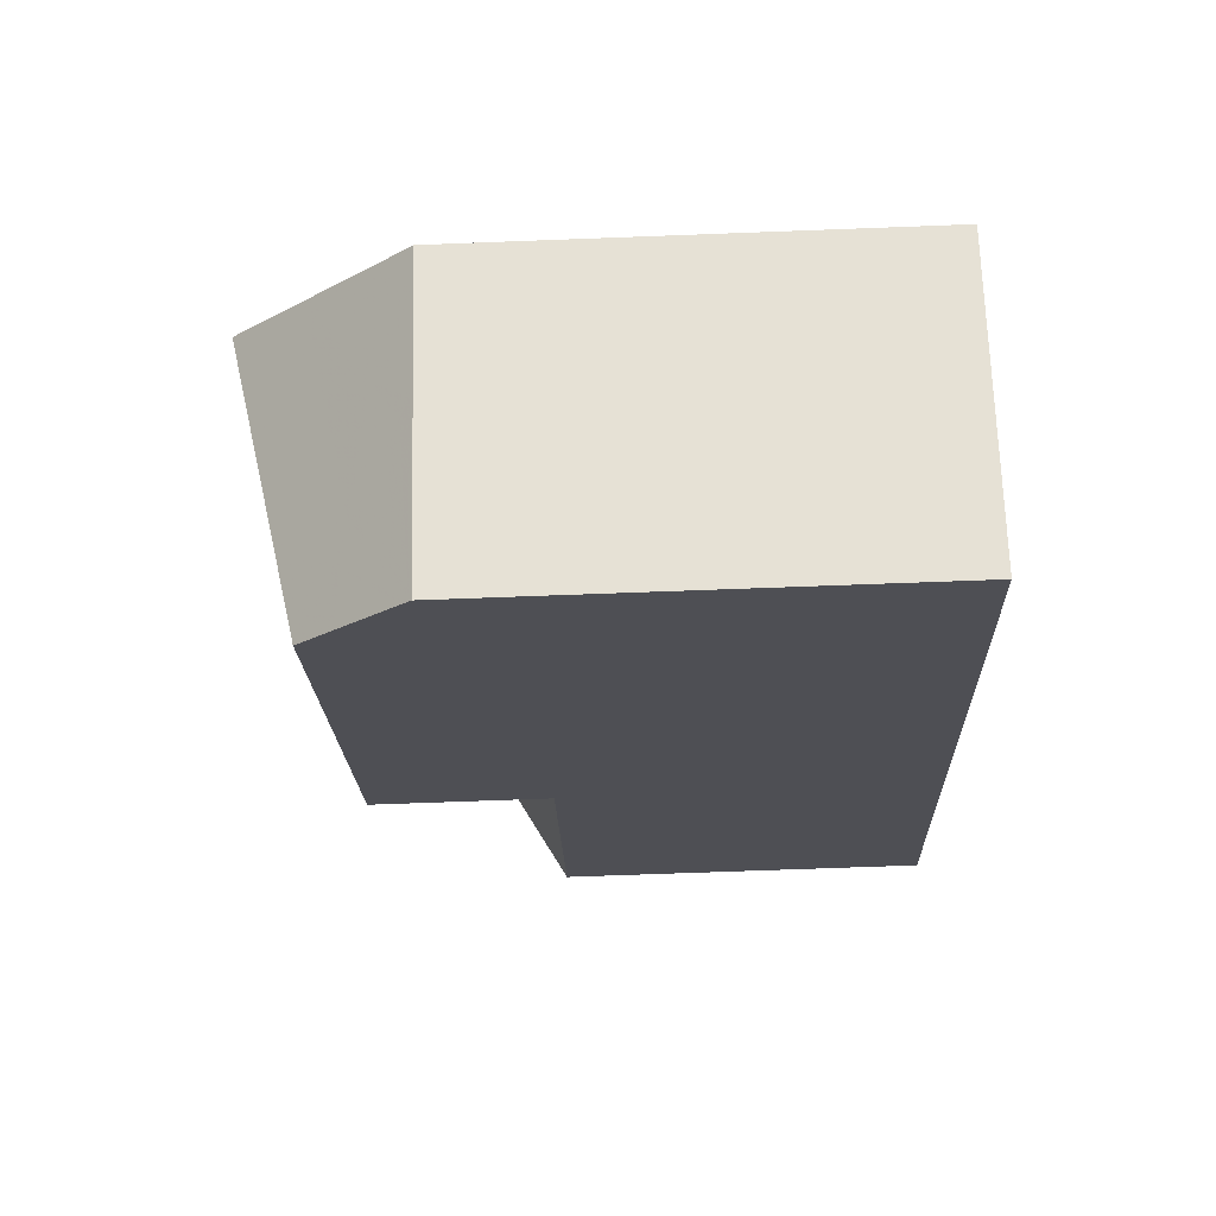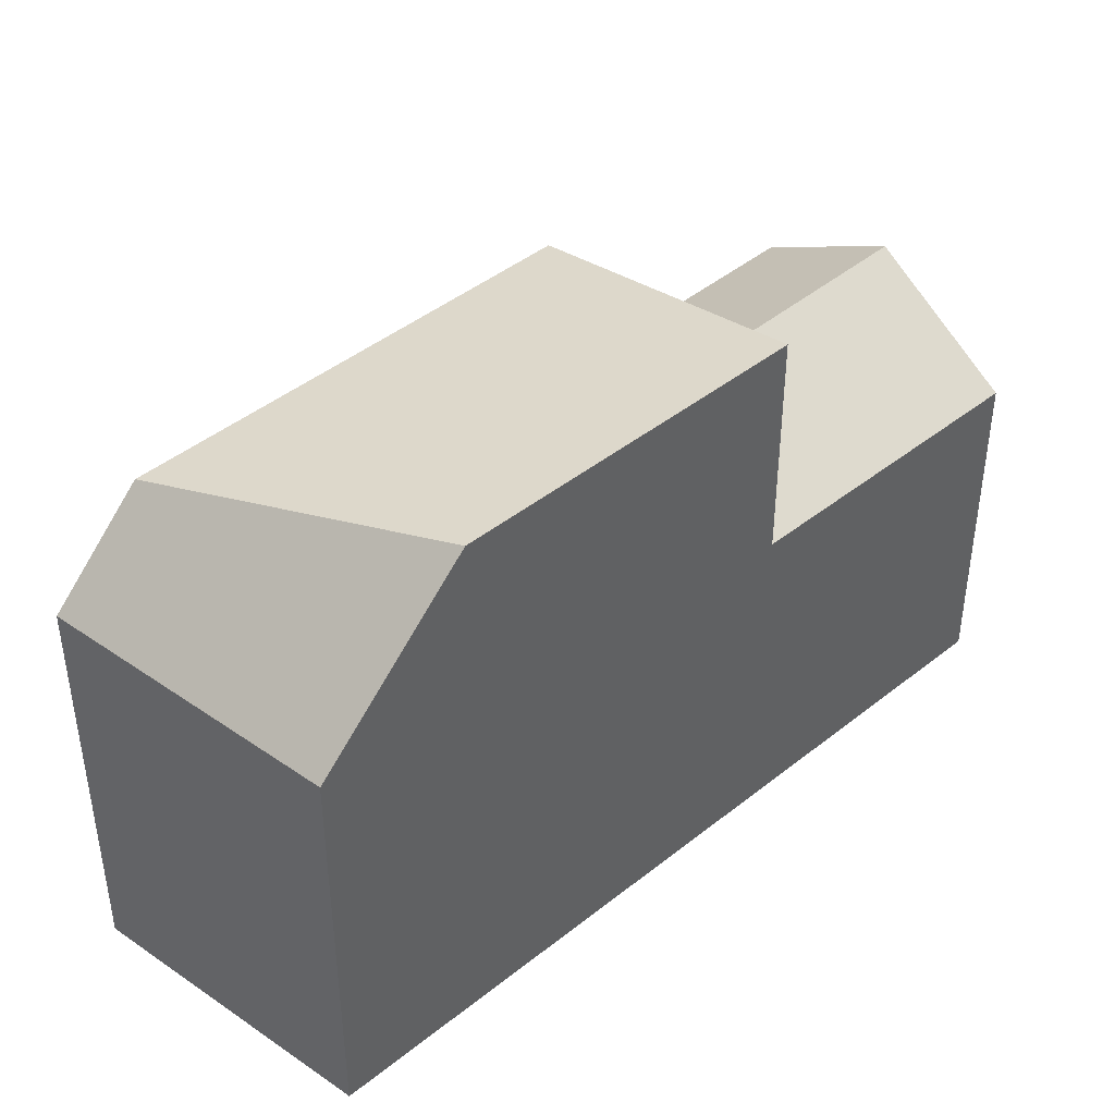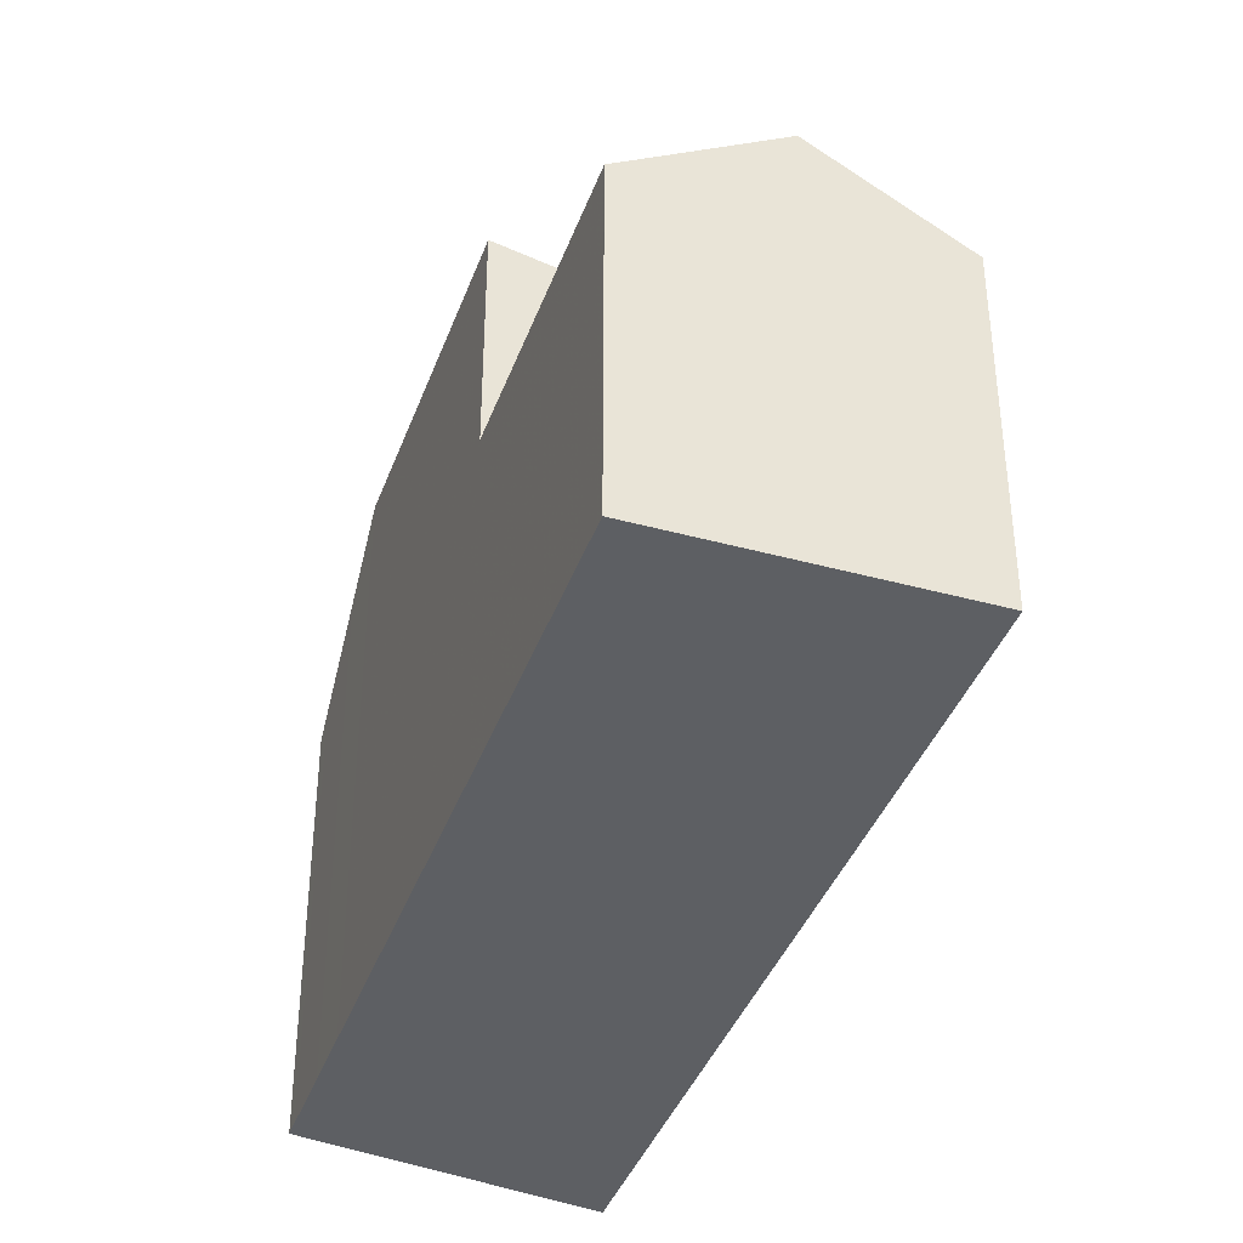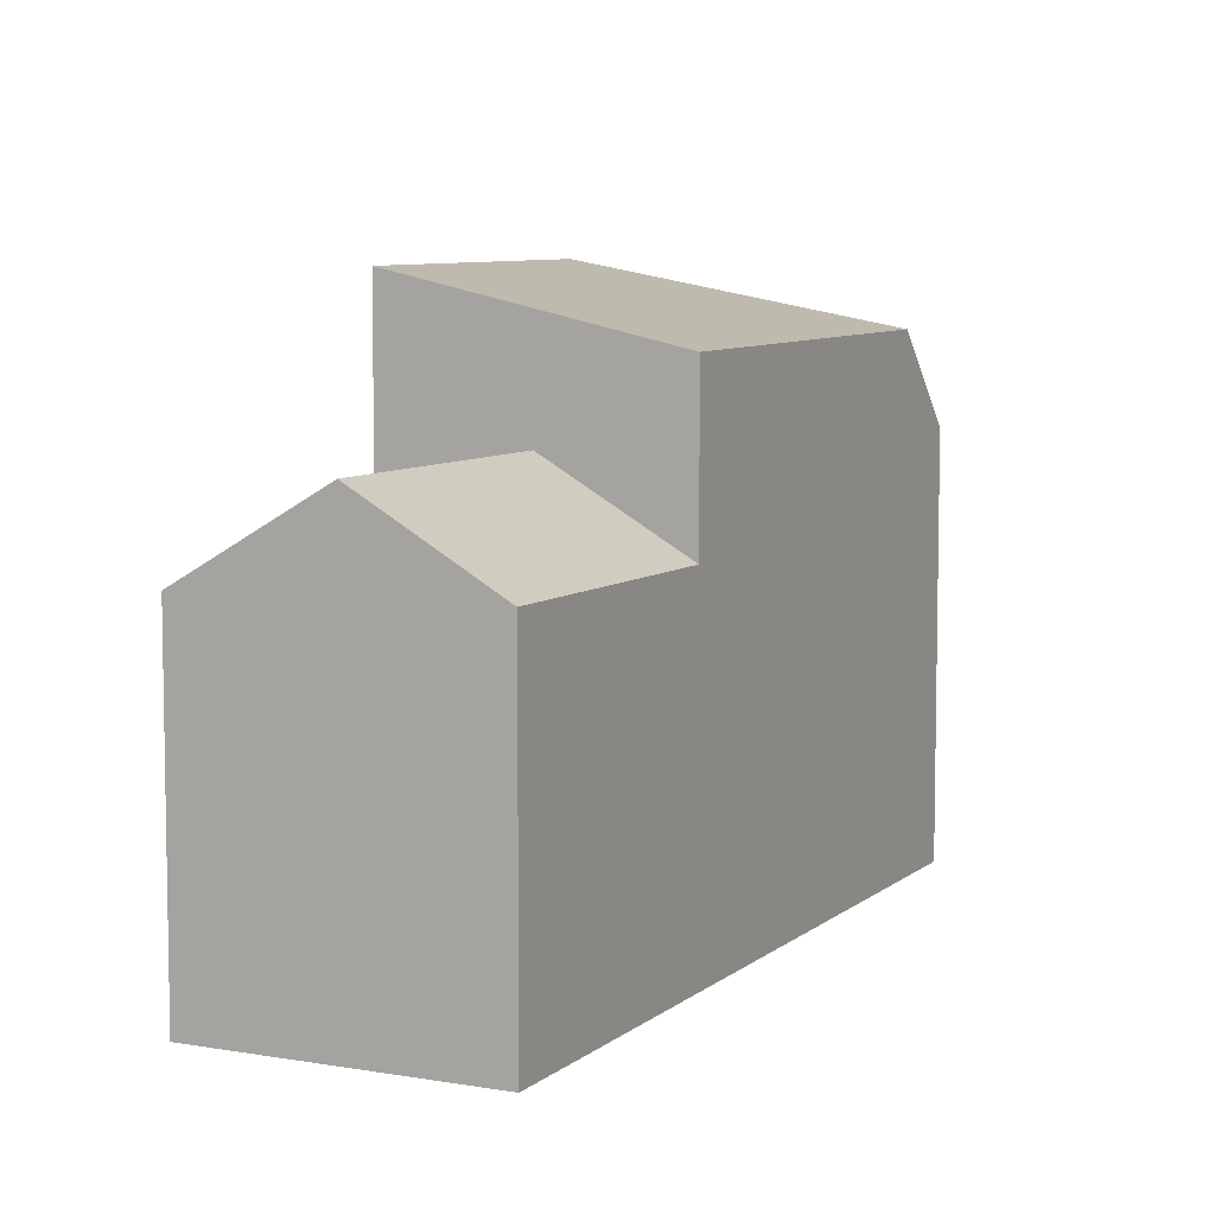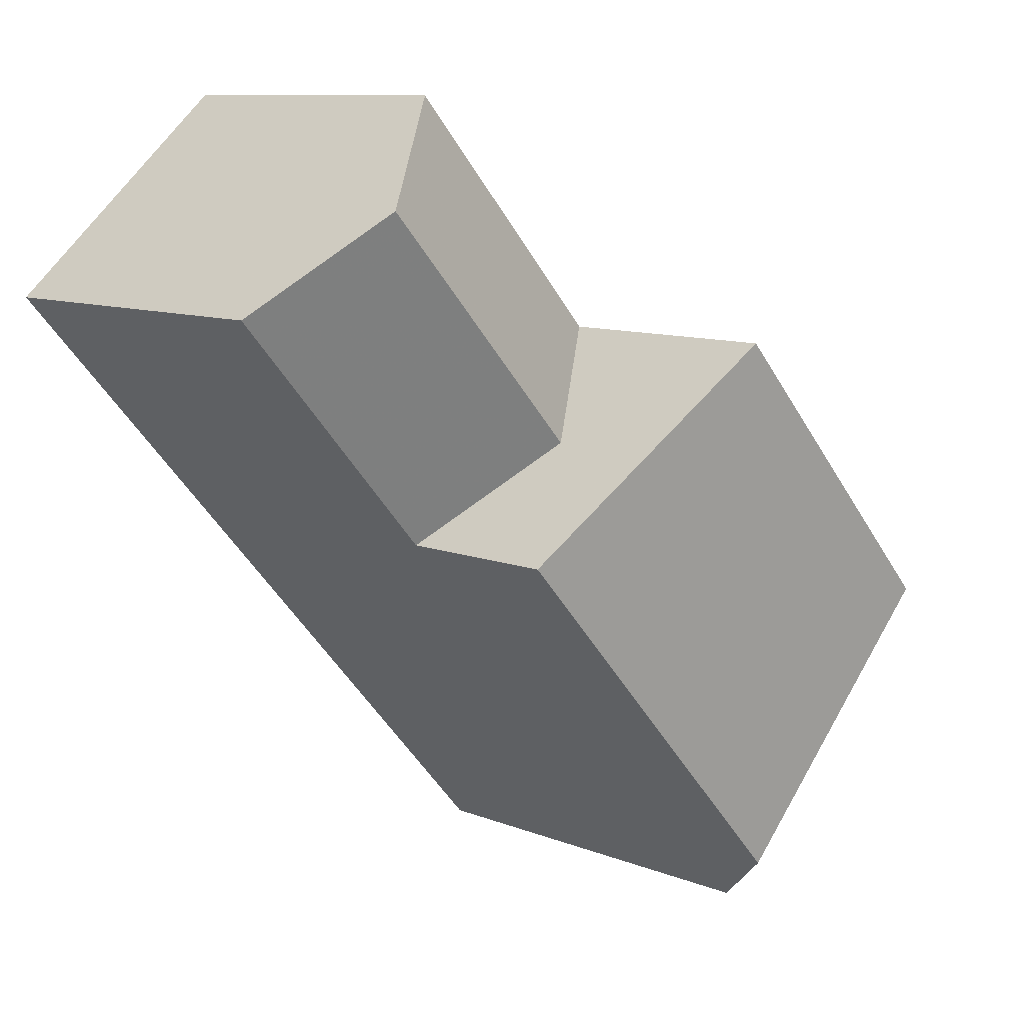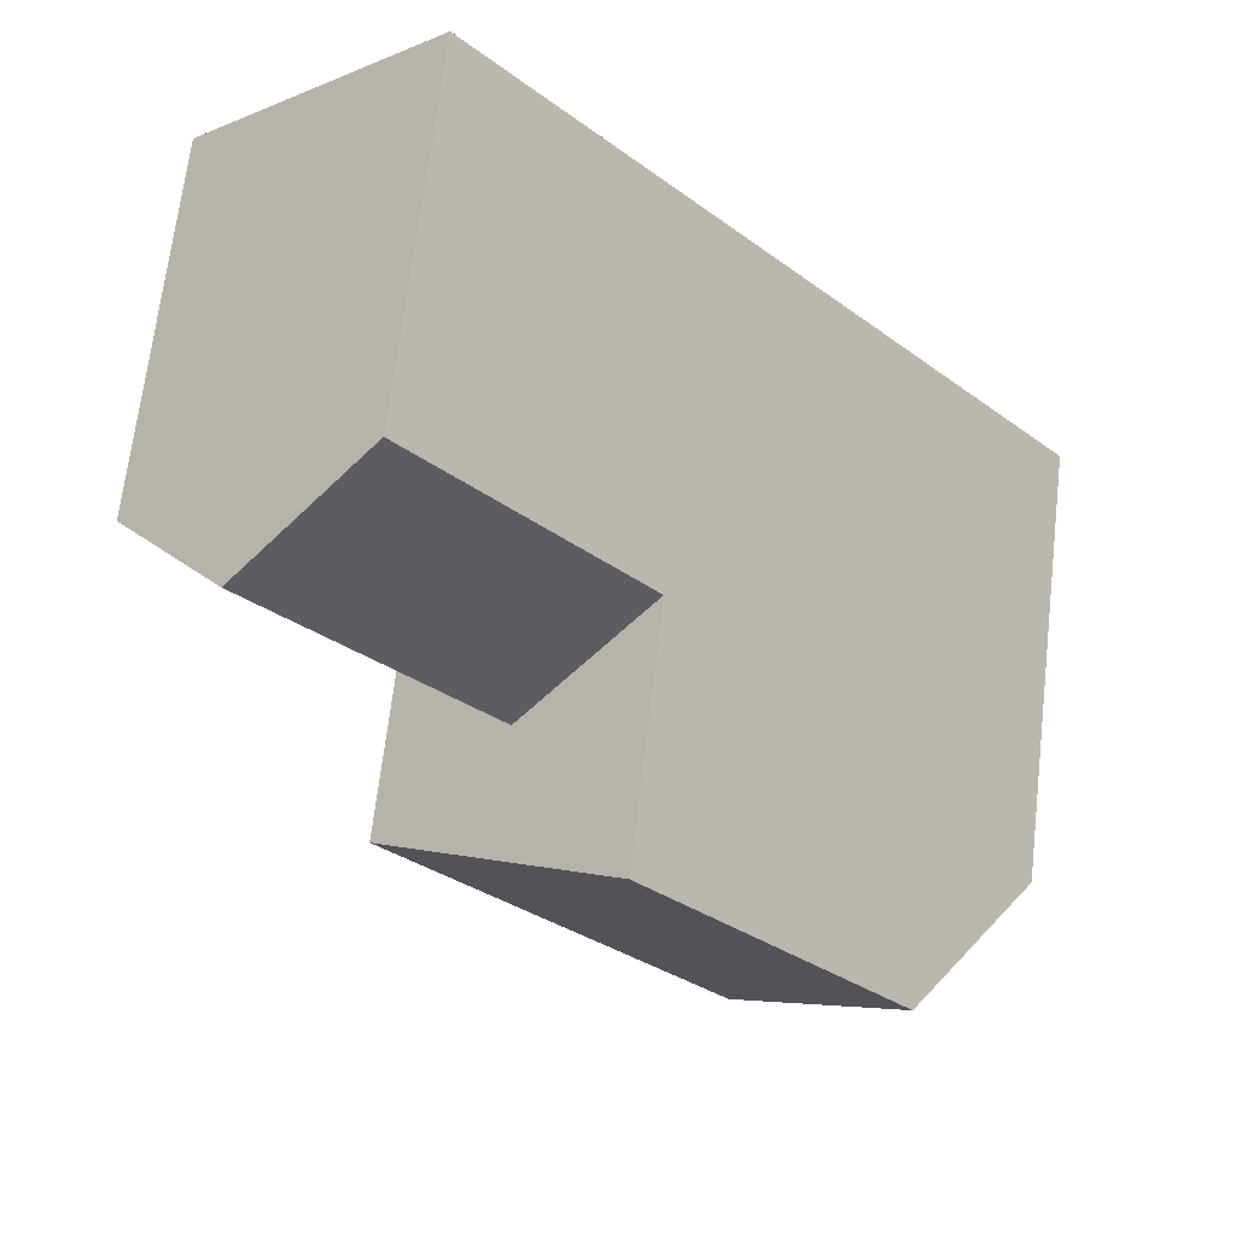
<metadata>
{"format":"obj","ext":"obj","renderer":"f3d","projection":"perspective","resolution":1024,"background":"white","views":[{"elev":-66.6,"azim":92.2,"up":"+Y"},{"elev":44.5,"azim":88.7,"up":"+Z"},{"elev":-40.1,"azim":-157.4,"up":"+Z"},{"elev":7.1,"azim":-112.2,"up":"+Z"},{"elev":9.8,"azim":-43.9,"up":"+Y"},{"elev":67.9,"azim":6.7,"up":"+Y"}]}
</metadata>
<code>
v -640.5 -893.1 6.392
v -636.4 -889.5 6.311
v -626.3 -900.9 7.785
v -629.8 -905.1 7.786
v -631 -903.8 9.554
v -631 -903.7 9.563
v -628.2 -898.7 10.74
v -629.9 -901.9 9.996
v -628.2 -898.7 10.73
v -628.2 -898.7 10.74
v -631 -903.8 9.554
v -632.6 -893.7 10.67
v -636.7 -897.4 9.455
v -636.7 -897.4 6.38
v -640.5 -893.1 6.392
v -632.6 -893.7 9.552
v -636.7 -897.4 6.38
v -638.5 -891.4 7.941
v -627.4 -899.6 9.518
v -628.2 -903.2 7.785
v -634.7 -895.6 7.955
v -631 -903.7 9.563
v -632.6 -893.7 6.364
v -634.7 -895.6 7.955
v -628.1 -902.8 7.979
v -636.7 -897.3 9.474
v -638.5 -891.4 7.941
v -638.5 -891.4 7.941
v -627.8 -902.6 7.785
v -629.9 -901.9 9.996
v -629.9 -903.4 8.991
v -635.9 -896.7 8.908
v -636.7 -897.4 7.823
v -629.9 -904.9 7.951
v -635.2 -896 9.908
v -632.6 -893.8 6.386
v -626.3 -900.9 7.785
v -627.4 -899.6 9.512
v -632.6 -893.8 9.53
v -632.6 -893.8 10.66
v -636.4 -889.5 6.345
v -628.2 -898.7 10.73
v -636.7 -897.3 6.395
v -631 -903.7 9.56
v -636.7 -897.3 9.461
v -636.7 -897.3 7.848
v -631 -903.7 9.56
v -629.9 -904.9 7.976
v -636.7 -897.3 6.395
v -640.5 -893.1 6.407
v -640.5 -893.1 6.407
v -629.8 -905 7.786
v -634.7 -895.6 7.955
v -632.6 -893.8 6.386
v -636.7 -897.4 9.455
v -636.7 -897.3 9.461
v -636.7 -897.3 9.474
v -635.2 -896 9.908
v -632.6 -893.8 10.66
v -632.6 -893.7 10.67
v -632.6 -893.7 6.364
v -638.5 -891.4 7.941
v -636.4 -889.5 6.345
v -636.4 -889.5 6.311
v -629.5 -903.2 8.744
v -627.9 -901.8 8.427
v -630.6 -904.2 8.965
v -630.6 -904.2 8.961
v -626.5 -900.6 8.145
v -626.5 -900.6 8.144
v -629.9 -903.6 8.832
v -633.6 -900.9 9.515
v -633.6 -900.9 9.509
v -633.5 -900.8 9.523
v -632.2 -899.3 9.957
v -630 -896.7 10.71
v -630 -896.7 10.7
v -629.8 -905 7.833
v -629.9 -905 7.833
v -626.3 -900.8 7.832
v -626.3 -900.8 7.832
v -627.9 -902.7 7.833
v -628.2 -903.1 7.833
v -640.5 -893.1 6.407
v -640.5 -893.1 6.392
v -640.5 -893.1 0
v -640.5 -893.1 -8.882e-16
v -636.4 -889.5 6.311
v -636.4 -889.5 6.311
v -636.4 -889.5 -8.882e-16
v -636.4 -889.5 -8.882e-16
v -626.3 -900.9 7.785
v -626.3 -900.9 7.785
v -626.3 -900.9 -8.882e-16
v -626.3 -900.9 0
v -629.9 -905 7.833
v -629.8 -905.1 7.786
v -629.8 -905.1 0
v -629.9 -905 -8.882e-16
v -633.6 -900.9 9.509
v -631 -903.8 9.554
v -631 -903.8 0
v -633.6 -900.9 0
v -627.4 -899.6 9.518
v -628.2 -898.7 10.74
v -628.2 -898.7 0
v -627.4 -899.6 0
v -640.5 -893.1 6.392
v -636.7 -897.4 6.38
v -636.7 -897.4 0
v -640.5 -893.1 0
v -640.5 -893.1 6.392
v -640.5 -893.1 6.392
v -640.5 -893.1 0
v -640.5 -893.1 0
v -636.4 -889.5 6.345
v -638.5 -891.4 7.941
v -638.5 -891.4 8.882e-16
v -636.4 -889.5 0
v -626.5 -900.6 8.144
v -627.4 -899.6 9.518
v -627.4 -899.6 0
v -626.5 -900.6 0
v -629.8 -905 7.786
v -628.2 -903.2 7.785
v -628.2 -903.2 8.882e-16
v -629.8 -905 8.882e-16
v -628.2 -903.2 7.785
v -627.8 -902.6 7.785
v -627.8 -902.6 0
v -628.2 -903.2 8.882e-16
v -630.6 -904.2 8.965
v -629.9 -904.9 7.951
v -629.9 -904.9 8.882e-16
v -630.6 -904.2 0
v -627.8 -902.6 7.785
v -626.3 -900.9 7.785
v -626.3 -900.9 0
v -627.8 -902.6 0
v -636.4 -889.5 6.311
v -636.4 -889.5 6.345
v -636.4 -889.5 0
v -636.4 -889.5 -8.882e-16
v -638.5 -891.4 7.941
v -640.5 -893.1 6.407
v -640.5 -893.1 -8.882e-16
v -638.5 -891.4 8.882e-16
v -629.8 -905.1 7.786
v -629.8 -905 7.786
v -629.8 -905 8.882e-16
v -629.8 -905.1 0
v -630 -896.7 10.71
v -632.6 -893.7 10.67
v -632.6 -893.7 -1.776e-15
v -630 -896.7 0
v -632.6 -893.7 6.364
v -636.4 -889.5 6.311
v -636.4 -889.5 -8.882e-16
v -632.6 -893.7 -8.882e-16
v -631 -903.8 9.554
v -630.6 -904.2 8.965
v -630.6 -904.2 0
v -631 -903.8 0
v -626.3 -900.8 7.832
v -626.5 -900.6 8.144
v -626.5 -900.6 0
v -626.3 -900.8 -8.882e-16
v -636.7 -897.4 9.455
v -633.6 -900.9 9.509
v -633.6 -900.9 0
v -636.7 -897.4 0
v -628.2 -898.7 10.74
v -630 -896.7 10.71
v -630 -896.7 0
v -628.2 -898.7 0
v -629.9 -904.9 7.951
v -629.9 -905 7.833
v -629.9 -905 -8.882e-16
v -629.9 -904.9 8.882e-16
v -626.3 -900.9 7.785
v -626.3 -900.8 7.832
v -626.3 -900.8 -8.882e-16
v -626.3 -900.9 -8.882e-16
v -626.3 -900.9 0
v -629.8 -905.1 0
v -640.5 -893.1 0
v -636.4 -889.5 0
f 72 56 57 74
f 74 57 58 75
f 77 59 60 76
f 75 58 59 77
f 31 22 30
f 46 33 17 43
f 81 69 70 80
f 39 24 36
f 71 48 68
f 50 27 21 49
f 51 28 27 50
f 40 35 32 24 39
f 83 25 82
f 42 10 19 38
f 45 13 33 46
f 78 48 71 65 25 83
f 35 26 32
f 82 25 66 69 81
f 36 23 16 39
f 39 16 12 40
f 66 25 65
f 73 55 56 72
f 43 24 32 46
f 68 48 34 67
f 49 14 15 50
f 50 15 1 51
f 46 32 26 45
f 79 34 48 78
f 63 54 53 62
f 64 61 54 63
f 62 18 41 63
f 63 41 2 64
f 65 31 30 42 38 66
f 67 11 47 68
f 69 38 19 70
f 68 47 22 31 71
f 71 31 65
f 66 38 69
f 72 44 5 73
f 74 6 44 72
f 75 8 6 74
f 76 7 9 77
f 77 9 8 75
f 78 52 4 79
f 80 3 37 81
f 82 29 20 83
f 83 20 52 78
f 81 37 29 82
f 85 86 87 84
f 89 90 91 88
f 93 94 95 92
f 97 98 99 96
f 101 102 103 100
f 105 106 107 104
f 109 110 111 108
f 113 114 115 112
f 117 118 119 116
f 121 122 123 120
f 125 126 127 124
f 129 130 131 128
f 133 134 135 132
f 137 138 139 136
f 141 142 143 140
f 145 146 147 144
f 149 150 151 148
f 153 154 155 152
f 157 158 159 156
f 161 162 163 160
f 165 166 167 164
f 169 170 171 168
f 173 174 175 172
f 177 178 179 176
f 181 182 183 180
f 185 186 187 184

</code>
